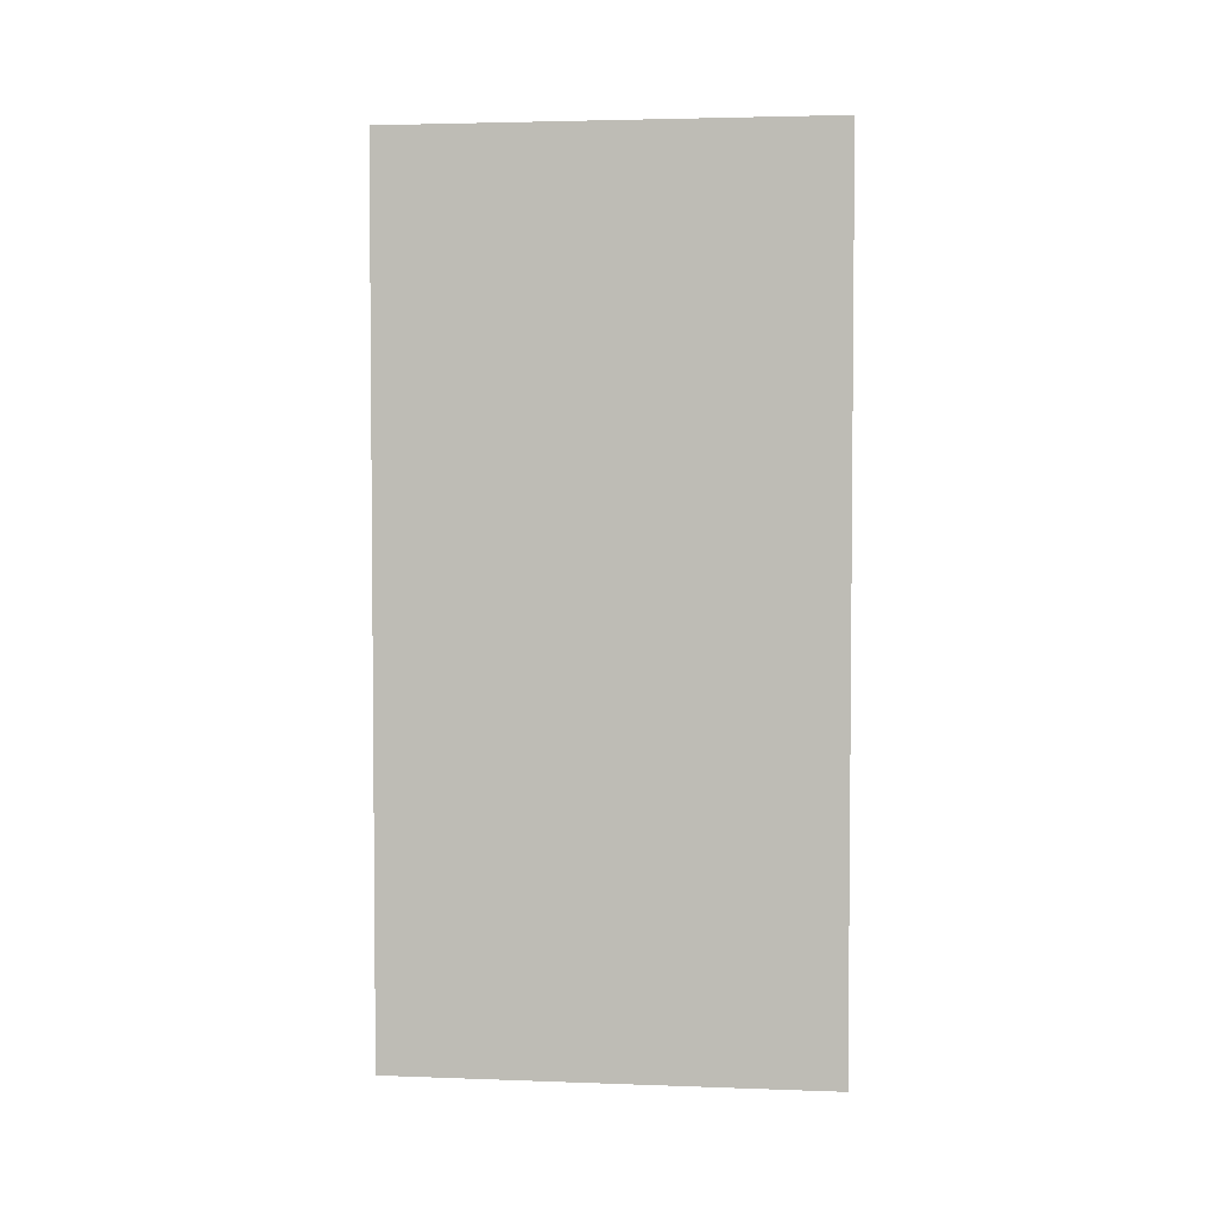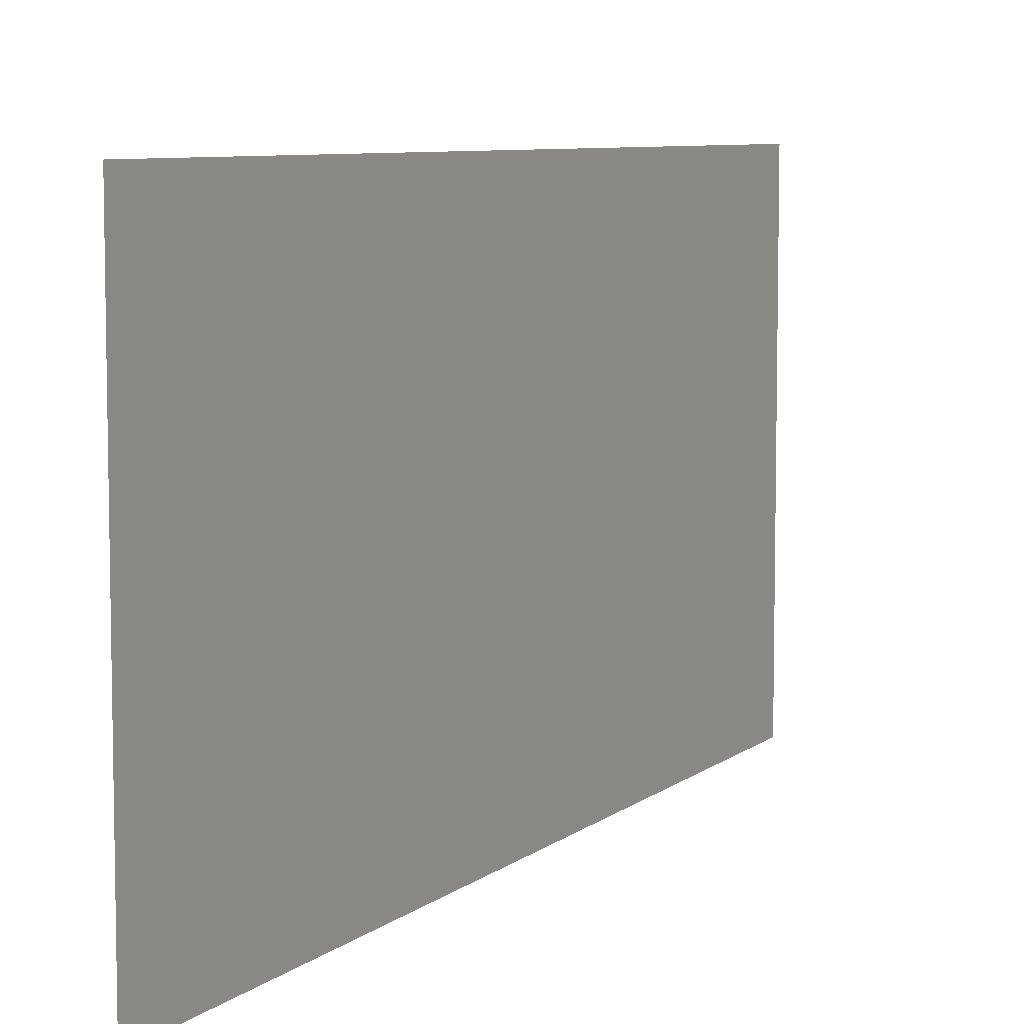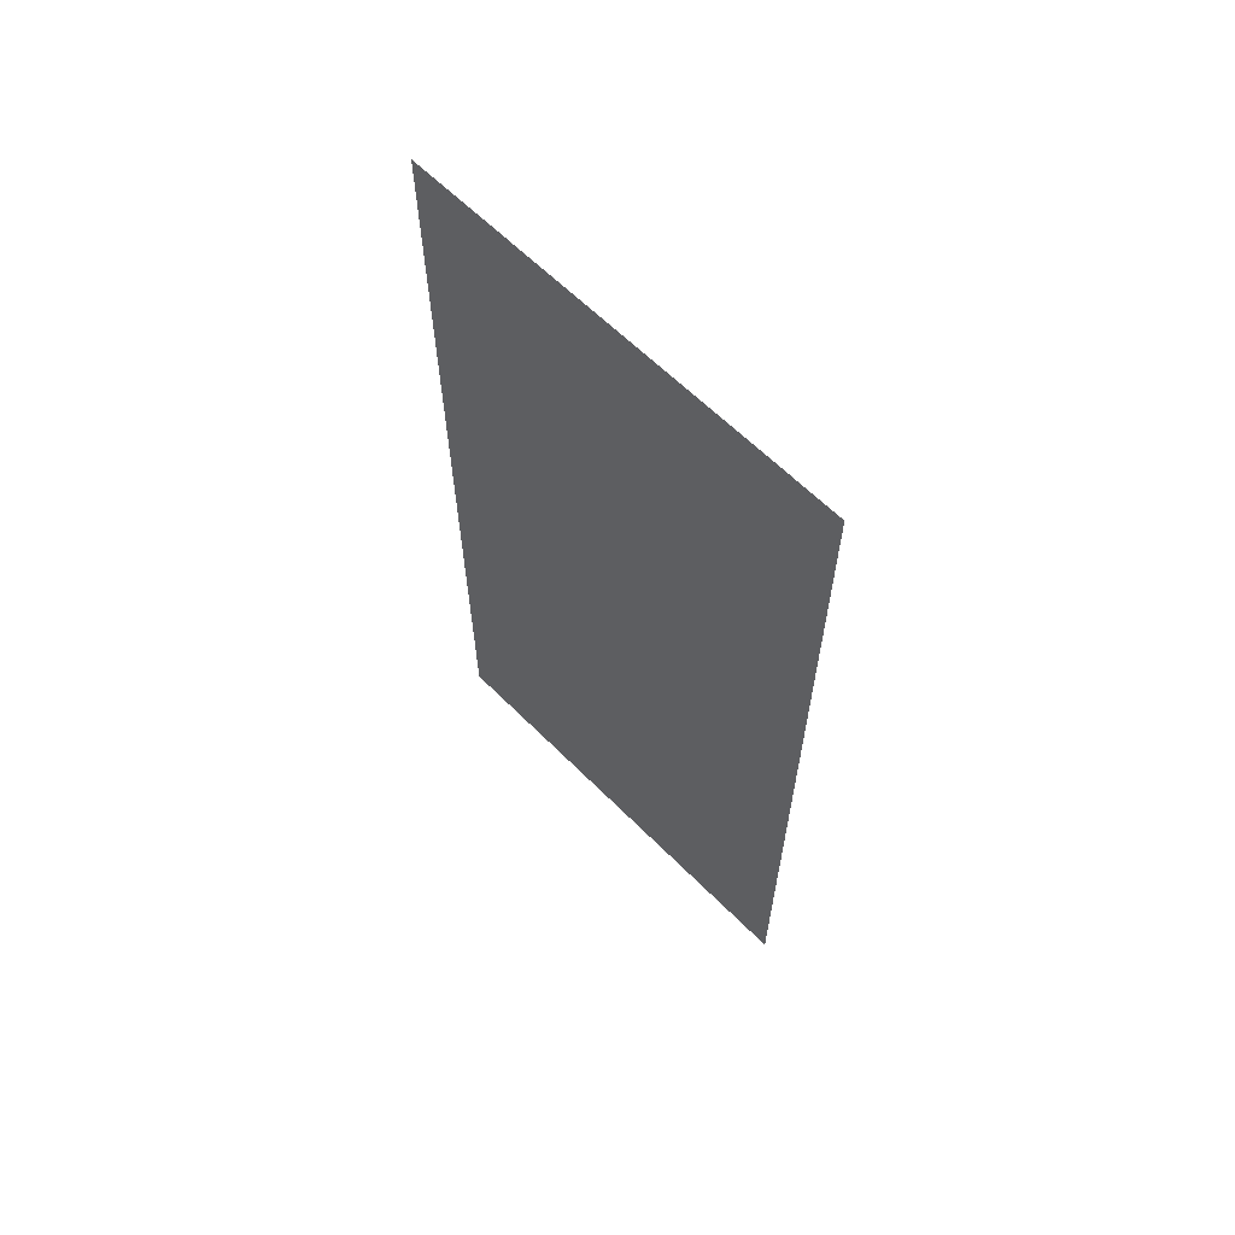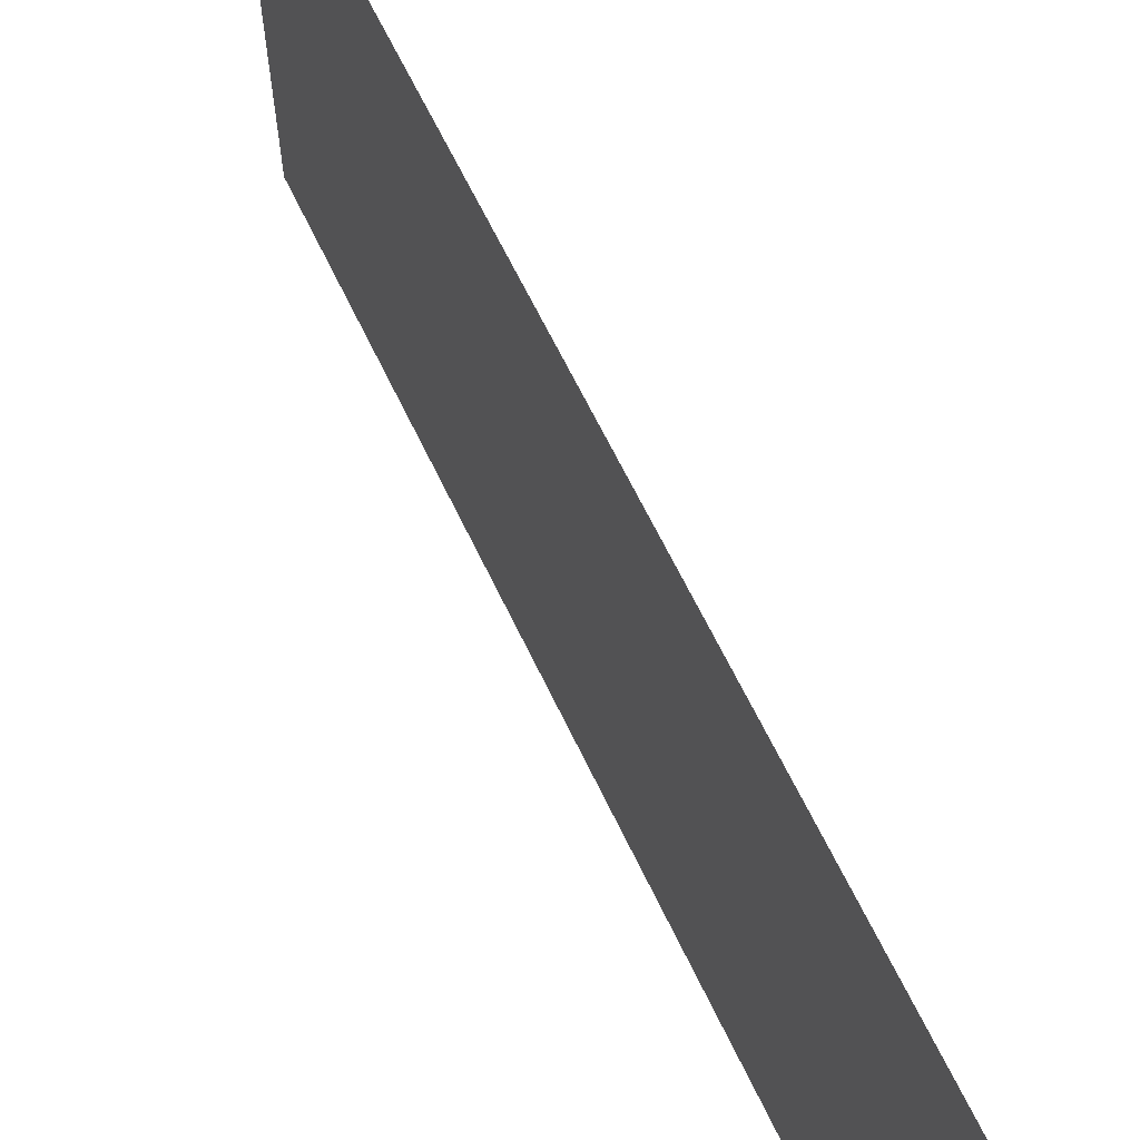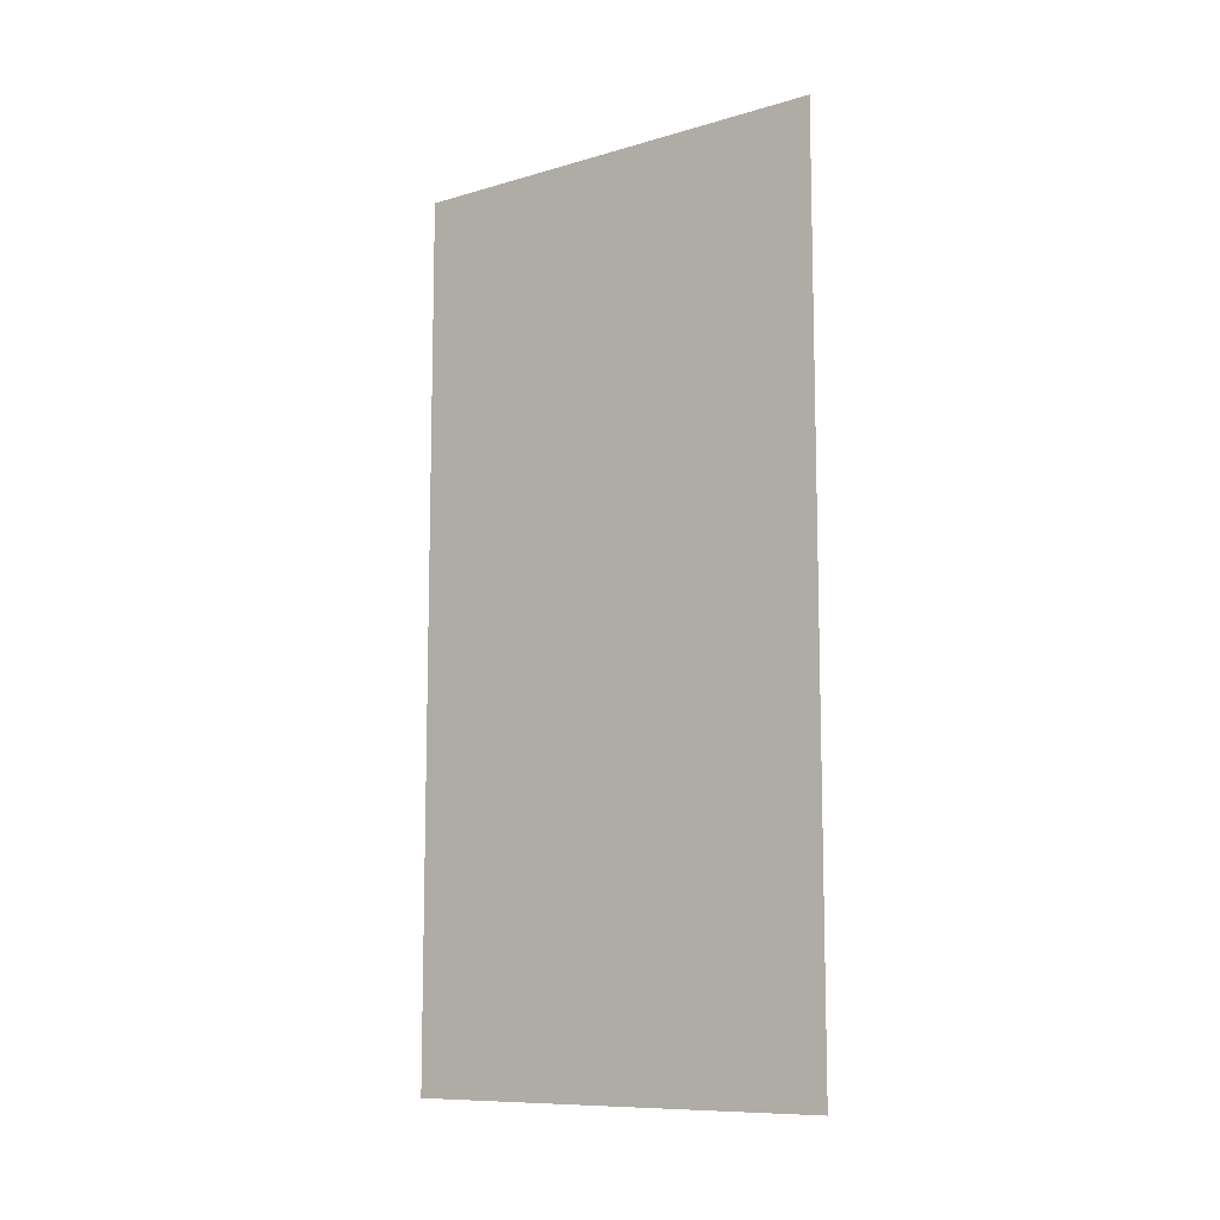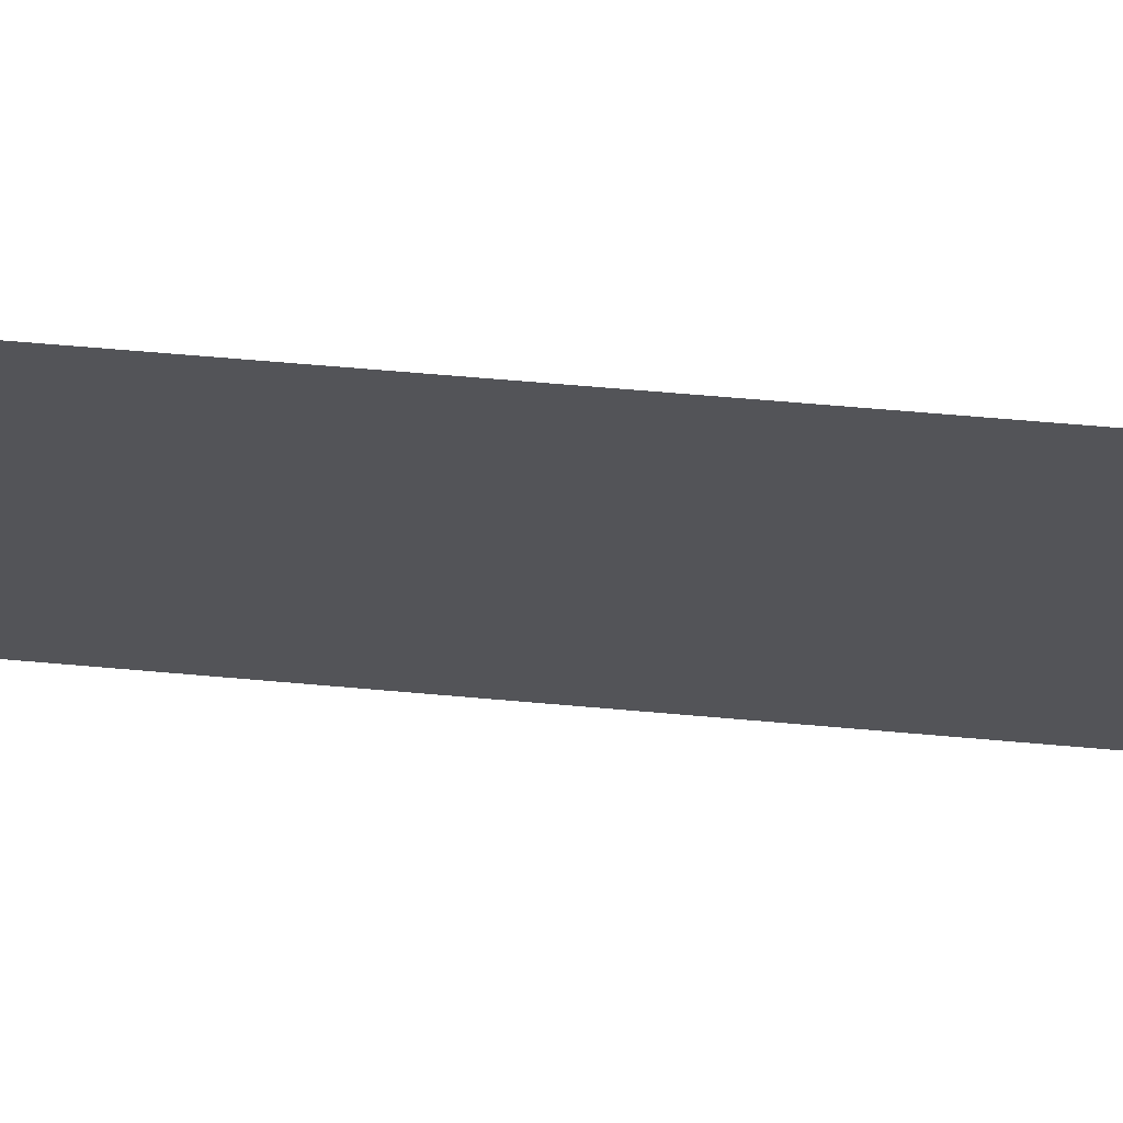
<metadata>
{"format":"obj","ext":"obj","renderer":"f3d","projection":"perspective","resolution":1024,"background":"white","views":[{"elev":3.4,"azim":-83.0,"up":"+Y"},{"elev":7.3,"azim":26.3,"up":"+Z"},{"elev":62.3,"azim":-44.6,"up":"+Y"},{"elev":63.6,"azim":154.7,"up":"+Z"},{"elev":-10.1,"azim":-53.4,"up":"+Y"},{"elev":66.3,"azim":-85.0,"up":"+Z"}]}
</metadata>
<code>
v 5 -5 -2.5
v 5 5 -2.5
v 5 5 2.5
v 5 -5 2.5
f 1 2 3 4

</code>
